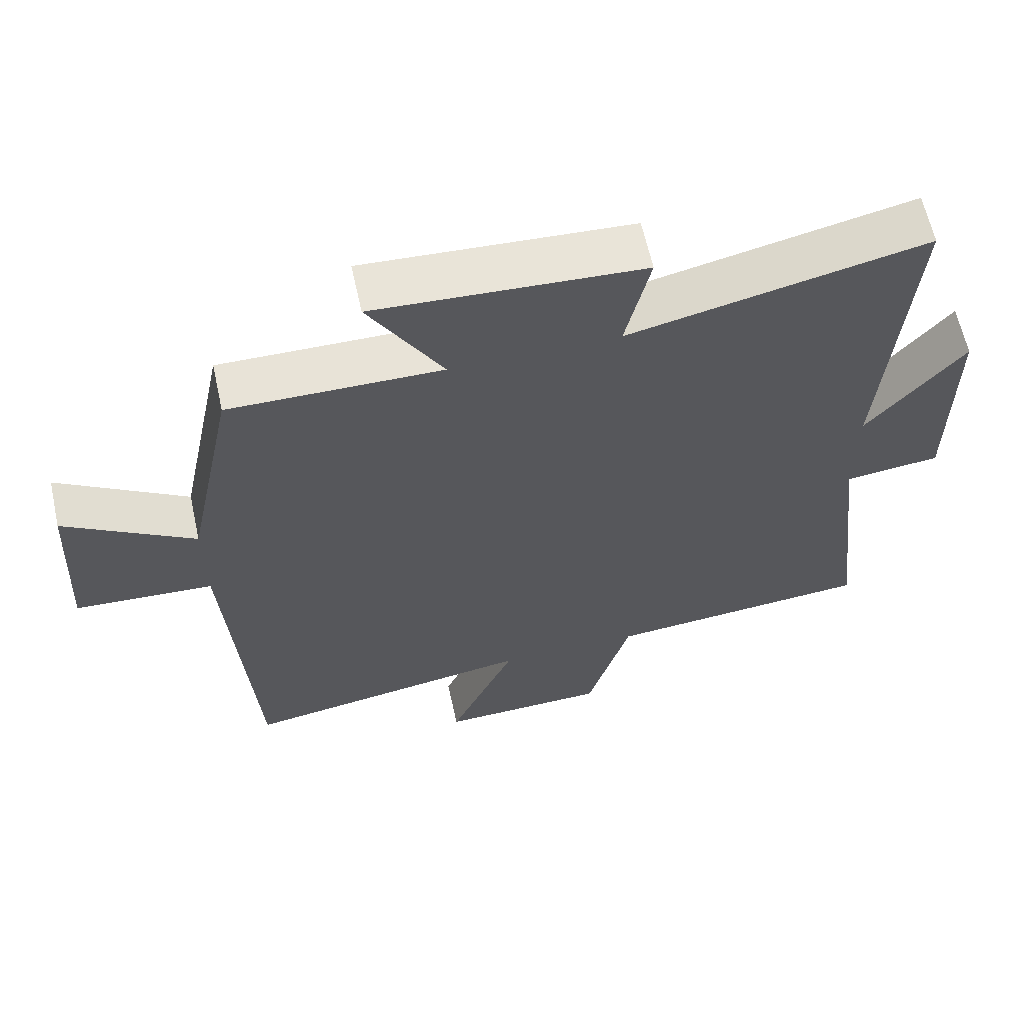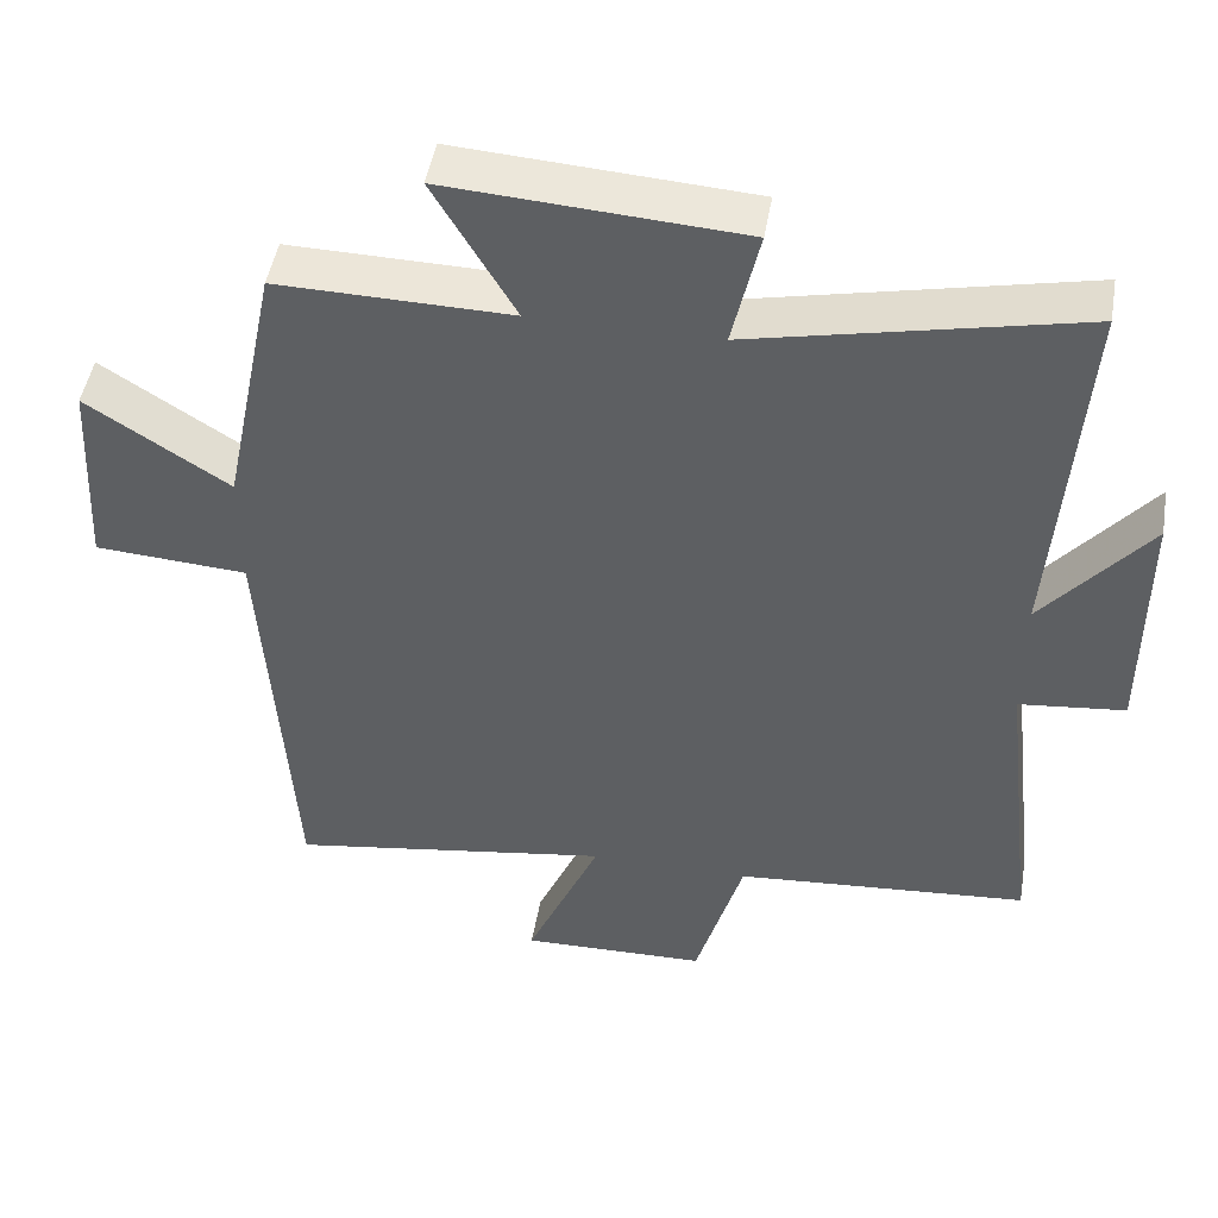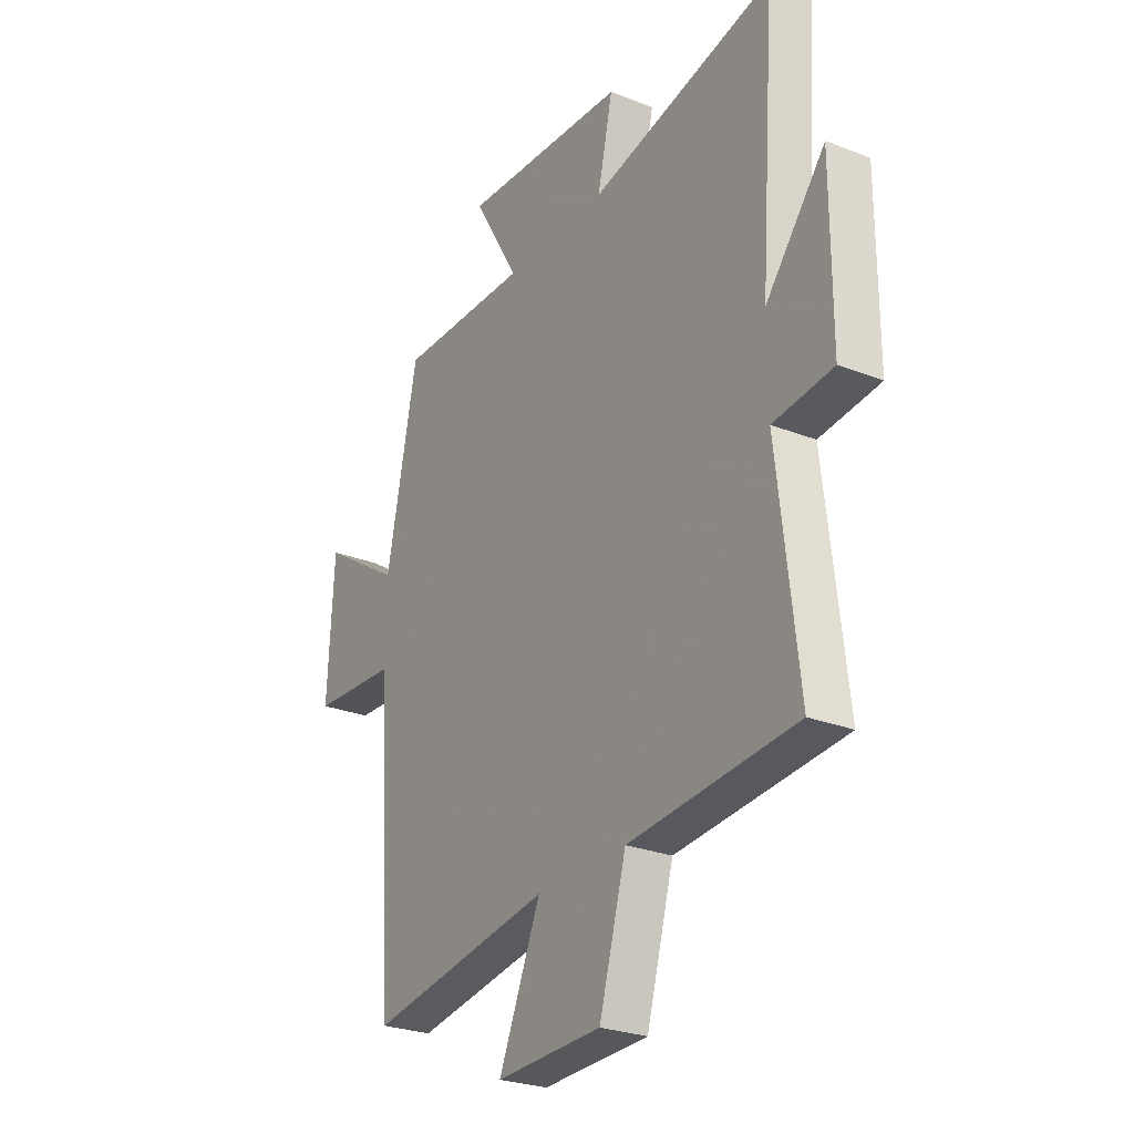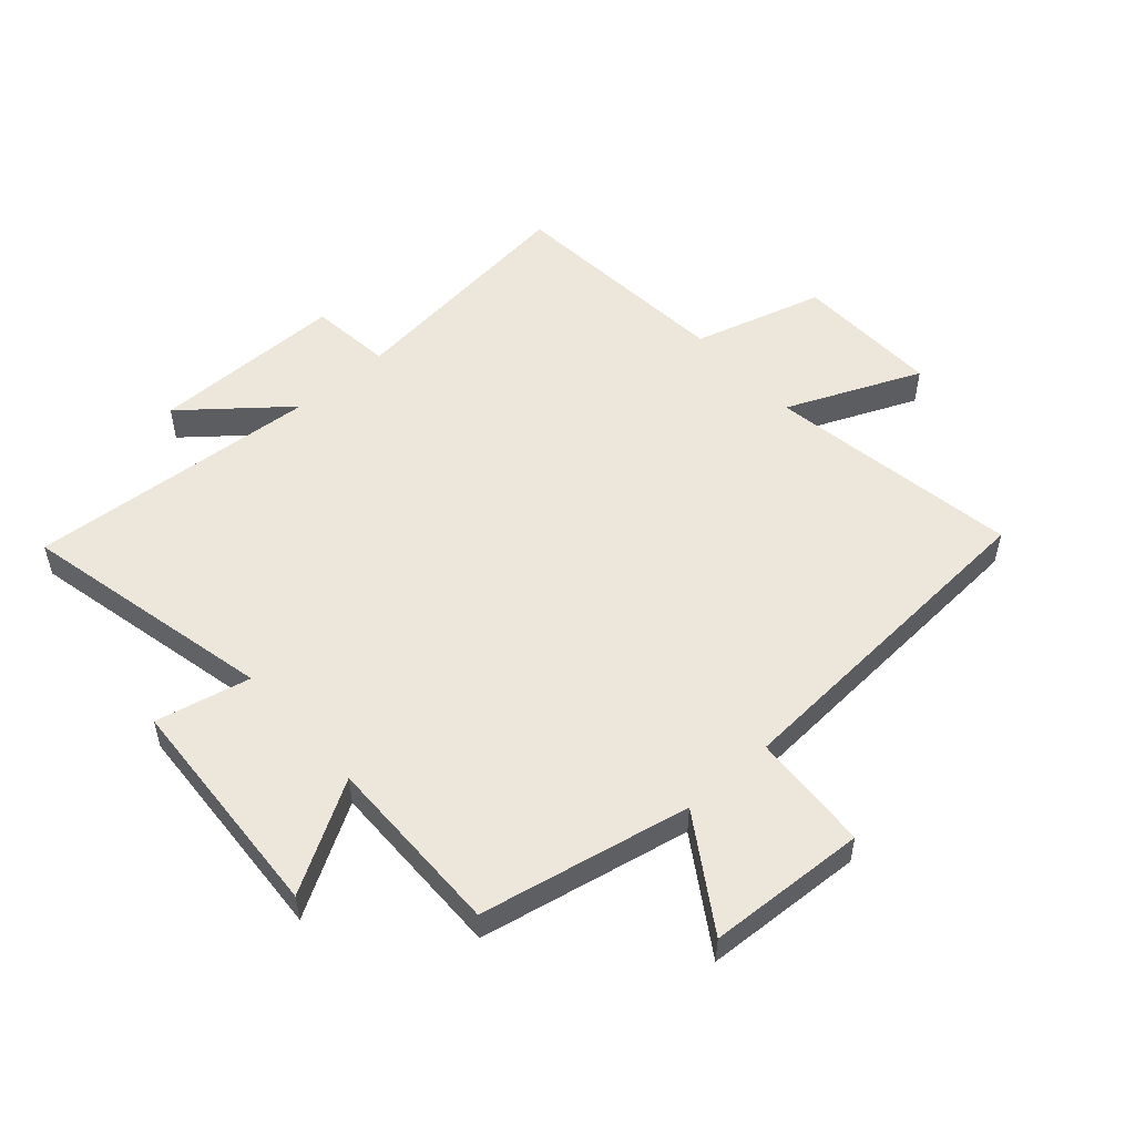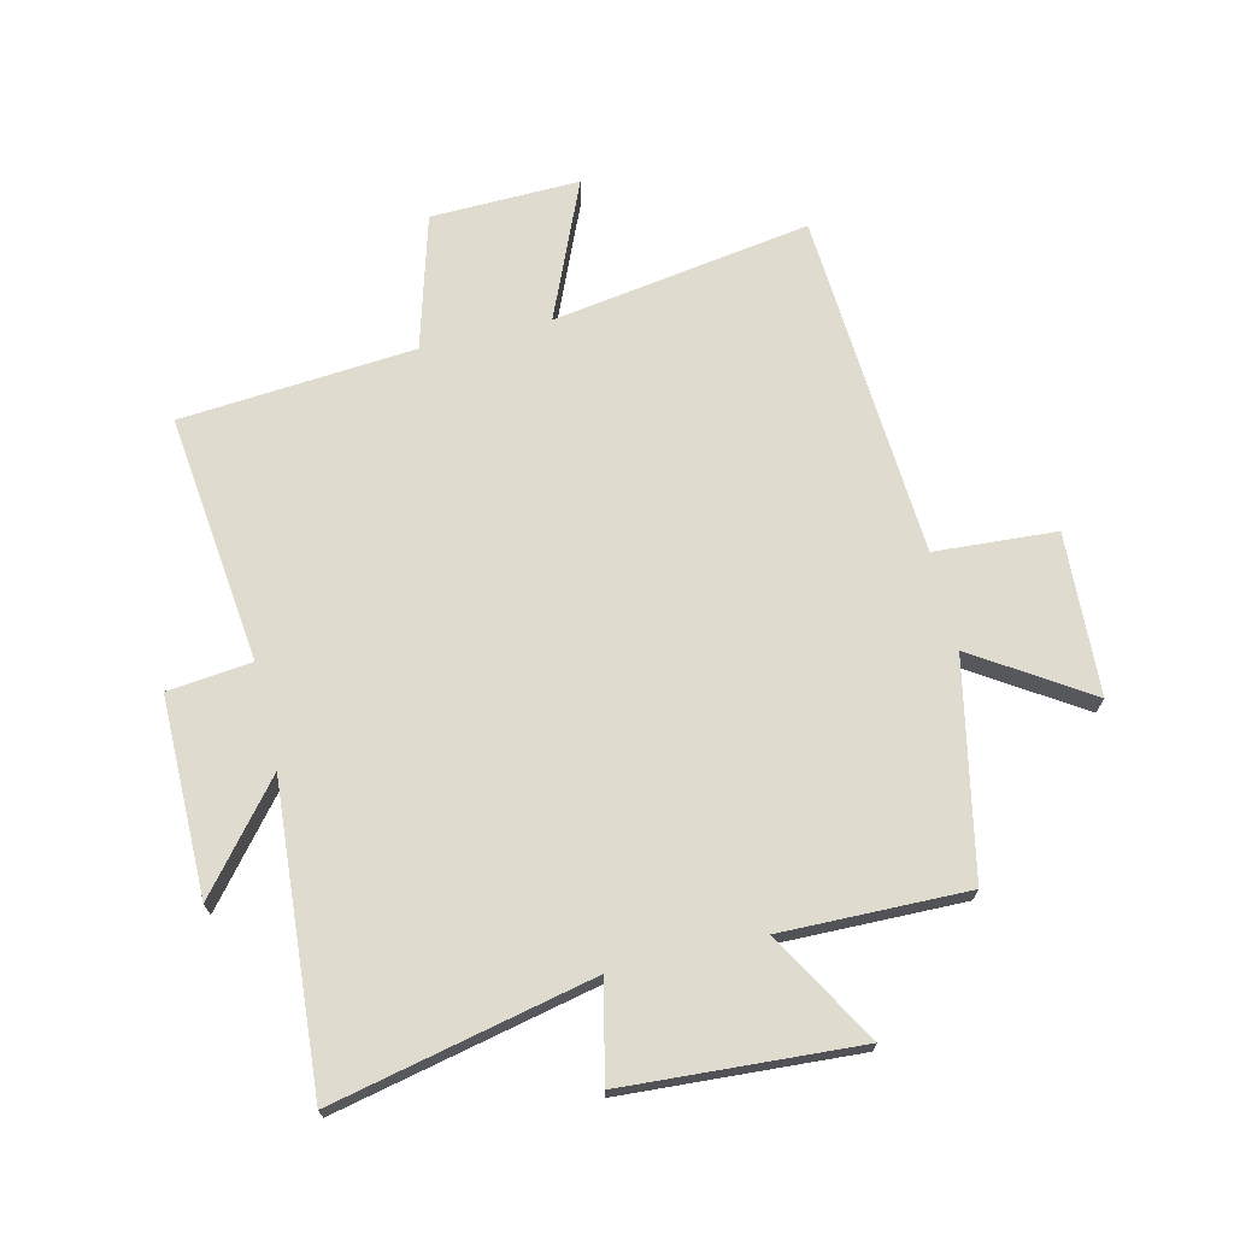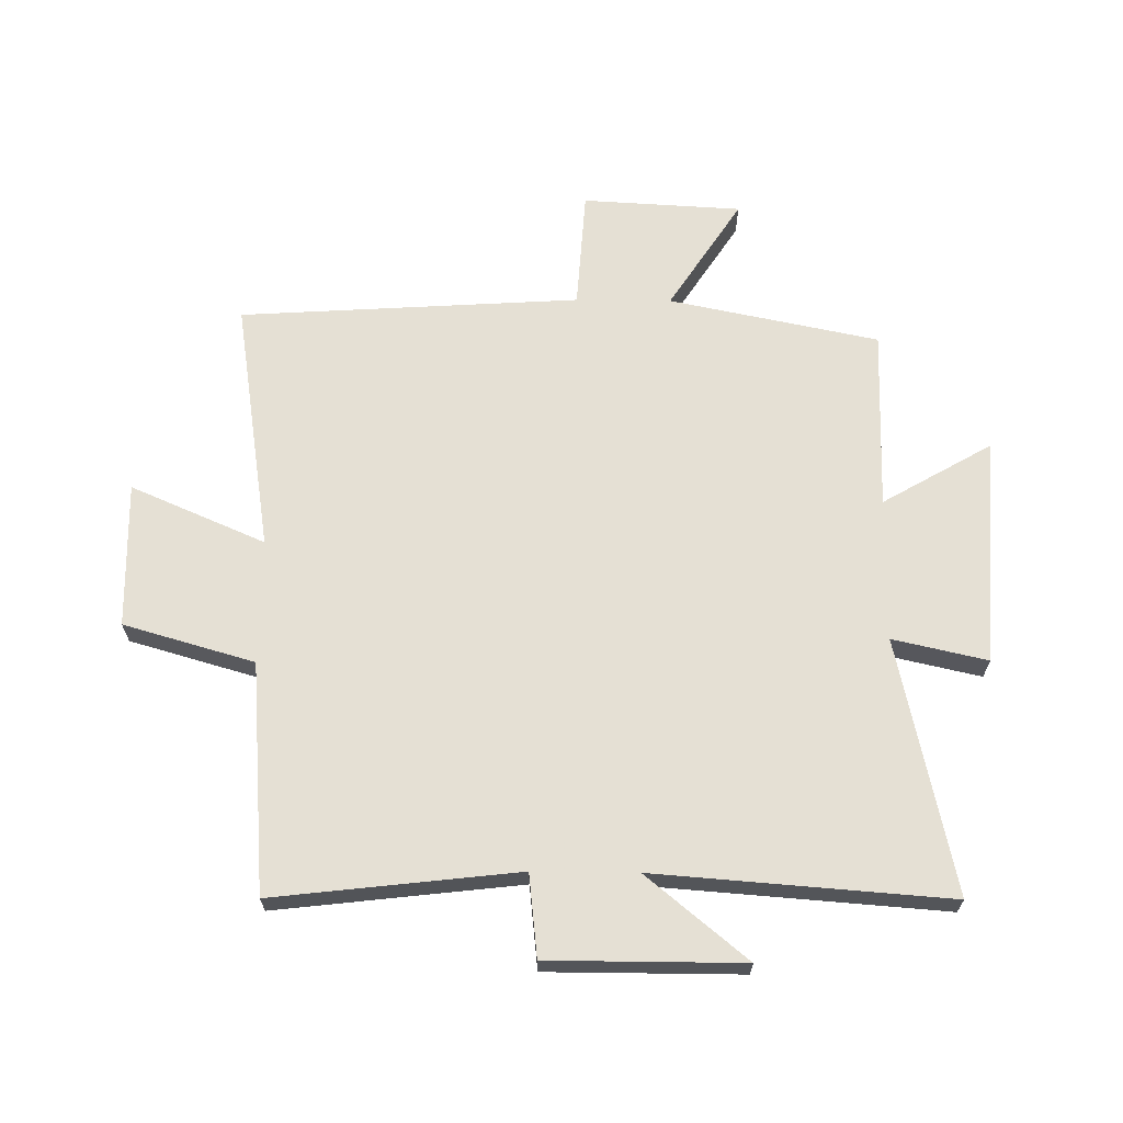
<metadata>
{"format":"obj","ext":"obj","renderer":"f3d","projection":"perspective","resolution":1024,"background":"white","views":[{"elev":62.8,"azim":167.6,"up":"+Z"},{"elev":47.8,"azim":-170.3,"up":"+Z"},{"elev":-26.7,"azim":-121.5,"up":"+Z"},{"elev":52.9,"azim":48.3,"up":"+Y"},{"elev":70.3,"azim":-13.4,"up":"+Y"},{"elev":65.9,"azim":-89.3,"up":"+Y"}]}
</metadata>
<code>
v 0.464 0.07 -0.566
v 0.043 0.07 -0.5
v 0.139 0.07 -0.723
v -0.103 0.07 -0.717
v -0.165 0.07 -0.5
v -0.547 0.07 -0.469
v -0.5 0.07 -0.064
v -0.637 0.07 -0.049
v -0.637 0.07 0.273
v -0.5 0.07 0.106
v -0.536 0.07 0.593
v -0.113 0.07 0.5
v -0.148 0.07 0.657
v 0.232 0.07 0.681
v 0.127 0.07 0.5
v 0.429 0.07 0.505
v 0.5 0.07 0.157
v 0.684 0.07 0.276
v 0.698 0.07 0.012
v 0.5 0.07 -0.001
v 0.464 0 -0.566
v 0.043 0 -0.5
v 0.139 0 -0.723
v -0.103 0 -0.717
v -0.165 0 -0.5
v -0.547 0 -0.469
v -0.5 0 -0.064
v -0.637 0 -0.049
v -0.637 0 0.273
v -0.5 0 0.106
v -0.536 0 0.593
v -0.113 0 0.5
v -0.148 0 0.657
v 0.232 0 0.681
v 0.127 0 0.5
v 0.429 0 0.505
v 0.5 0 0.157
v 0.684 0 0.276
v 0.698 0 0.012
v 0.5 0 -0.001
f 17 18 19 20
f 15 16 17 20
f 15 20 1 2
f 12 13 14 15
f 12 15 2
f 10 11 12 2
f 7 8 9 10
f 7 10 2 3
f 5 6 7
f 5 7 3
f 3 4 5
f 40 39 38 37
f 40 37 36 35
f 22 21 40 35
f 35 34 33 32
f 22 35 32
f 22 32 31 30
f 30 29 28 27
f 23 22 30 27
f 27 26 25
f 23 27 25
f 25 24 23
f 1 21 22 2
f 2 22 23 3
f 3 23 24 4
f 4 24 25 5
f 5 25 26 6
f 6 26 27 7
f 7 27 28 8
f 8 28 29 9
f 9 29 30 10
f 10 30 31 11
f 11 31 32 12
f 12 32 33 13
f 13 33 34 14
f 14 34 35 15
f 15 35 36 16
f 16 36 37 17
f 17 37 38 18
f 18 38 39 19
f 19 39 40 20
f 20 40 21 1

</code>
